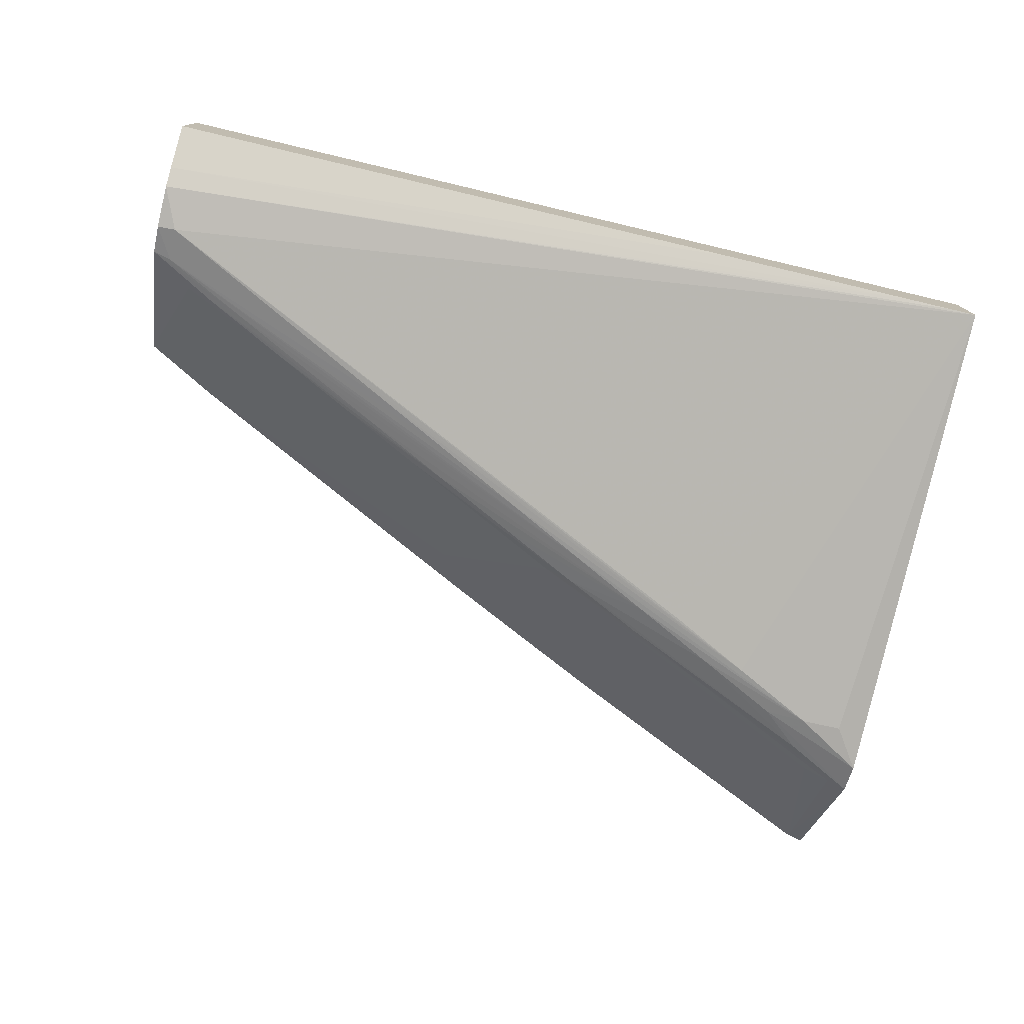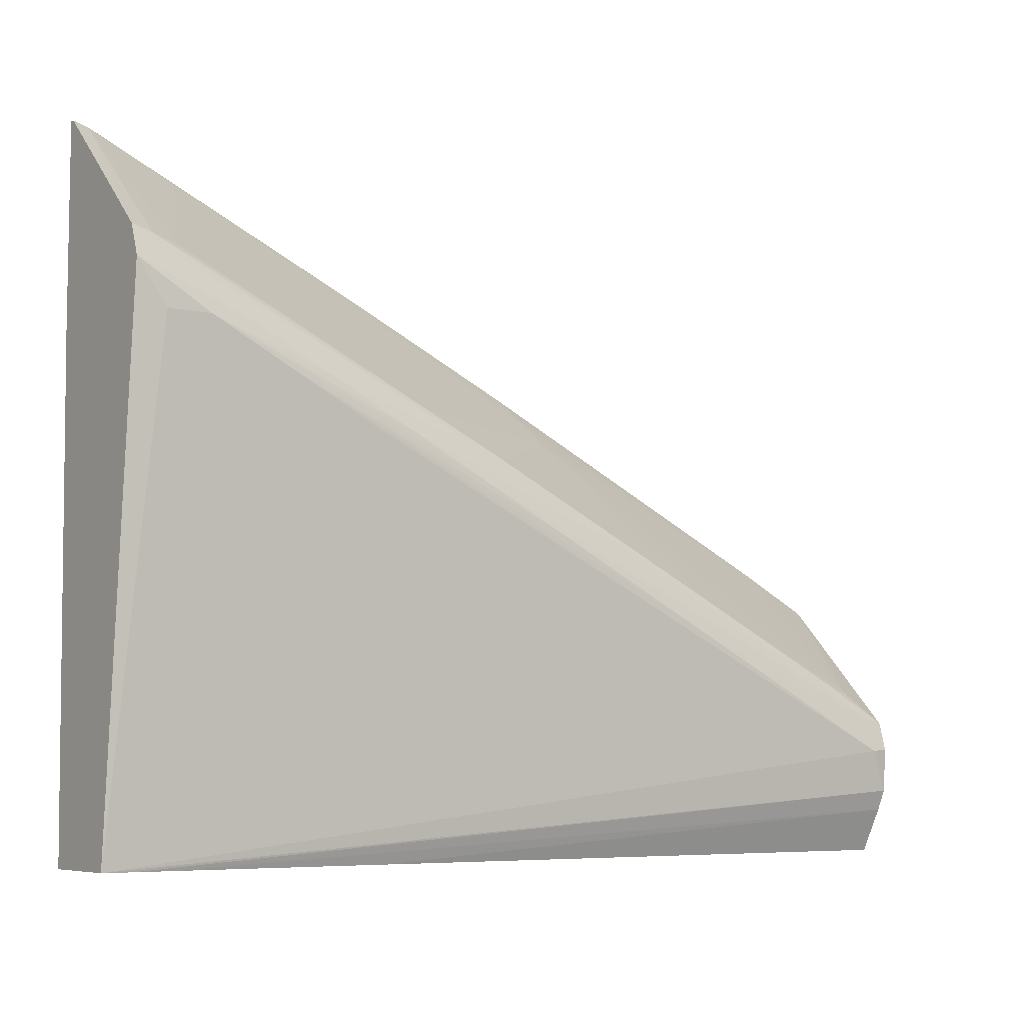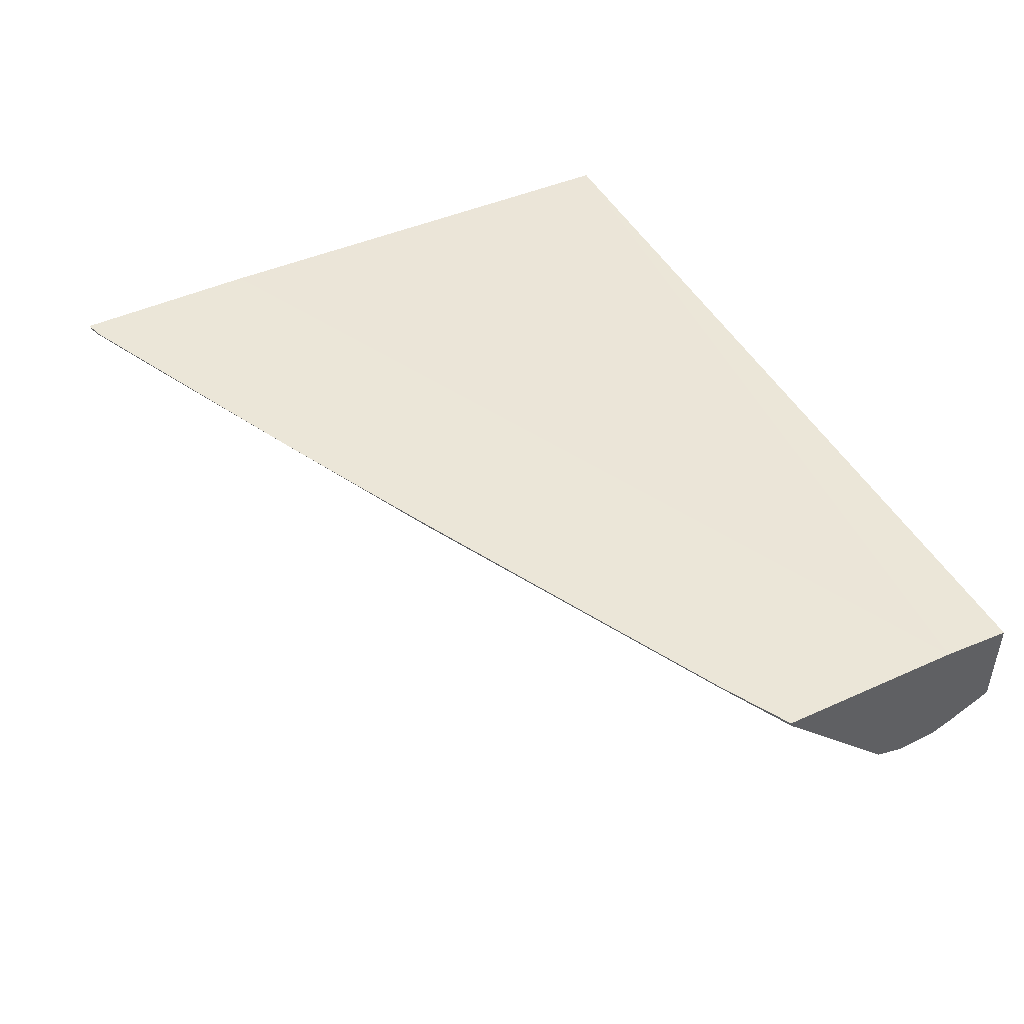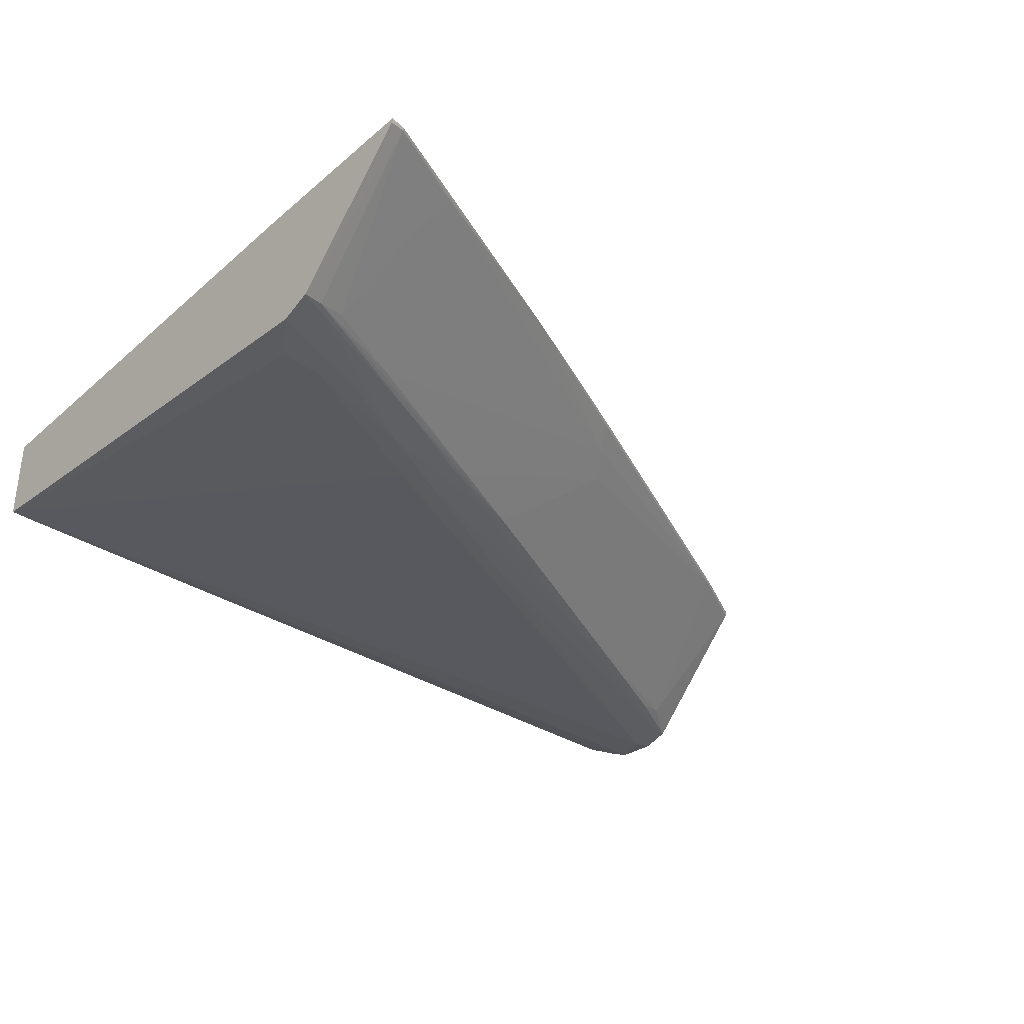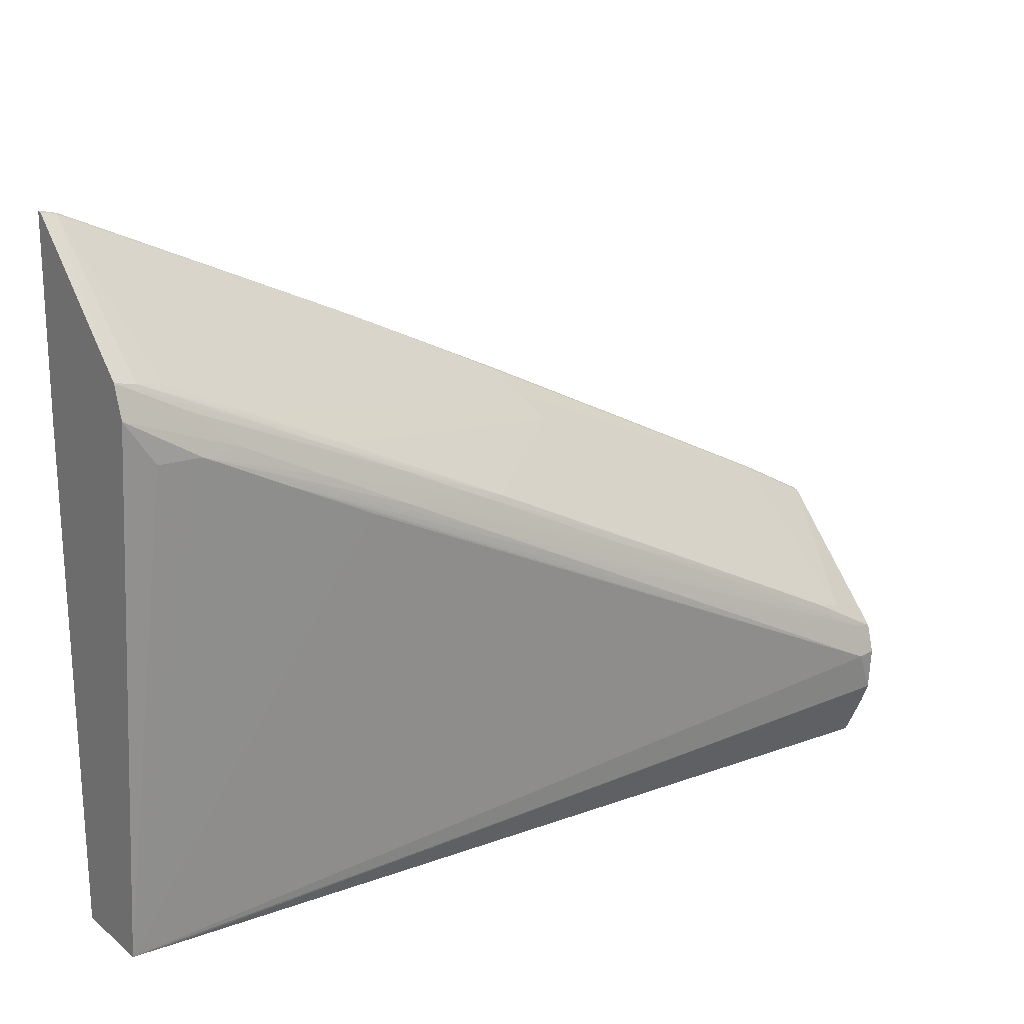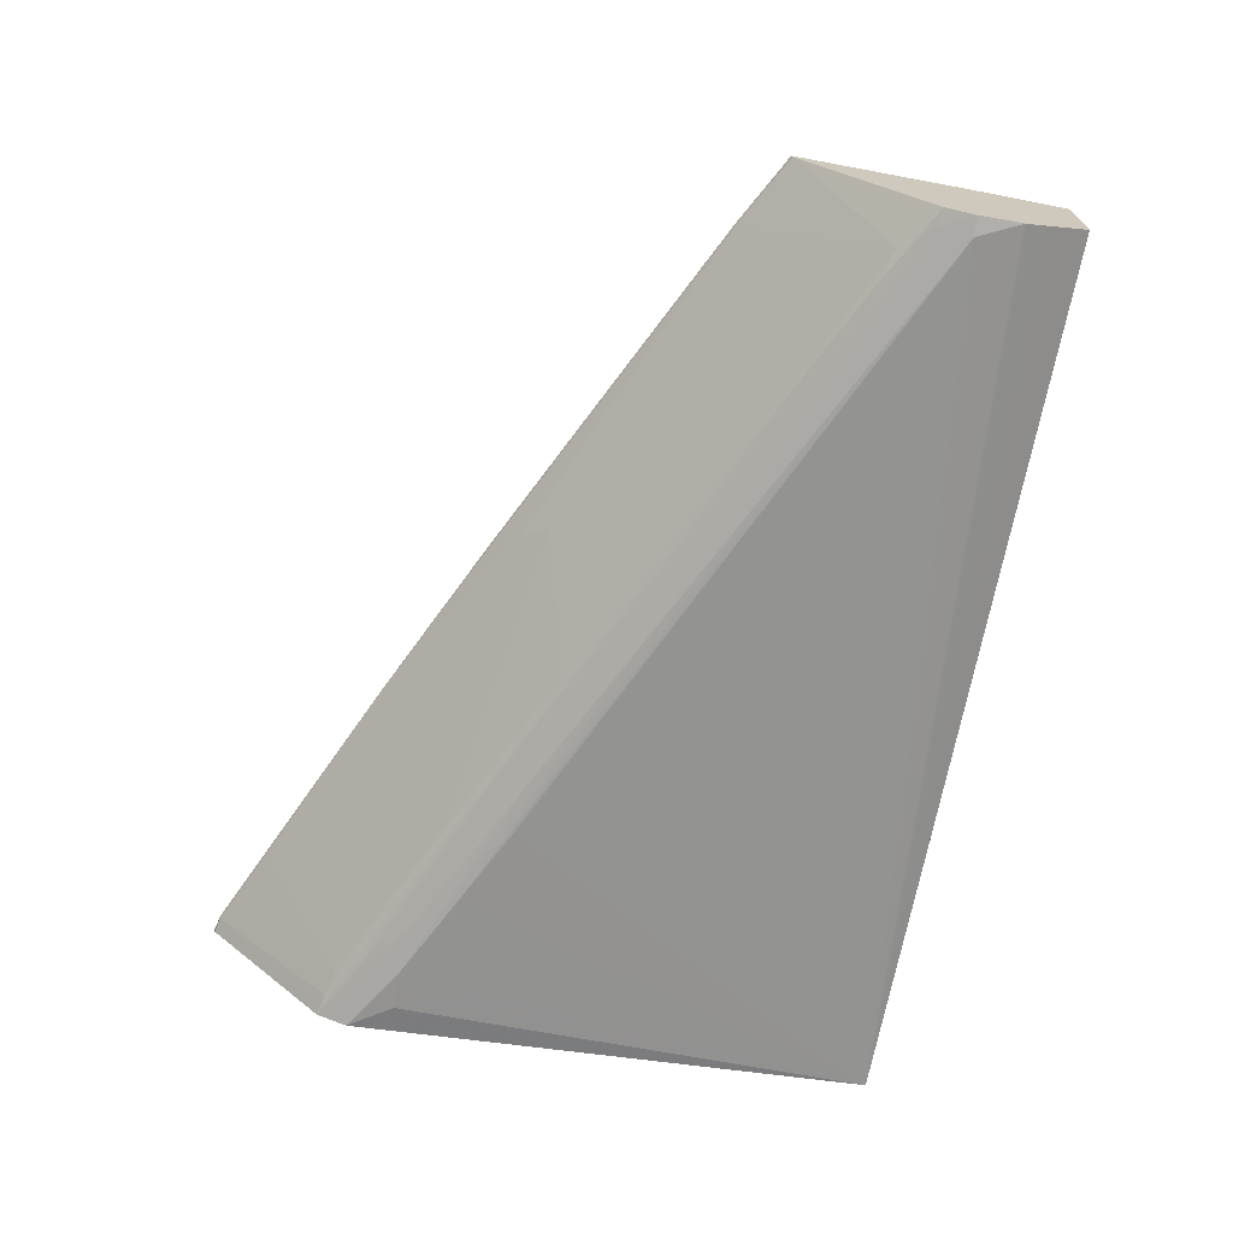
<metadata>
{"format":"obj","ext":"obj","renderer":"f3d","projection":"perspective","resolution":1024,"background":"white","views":[{"elev":-76.5,"azim":-13.3,"up":"+Z"},{"elev":-6.5,"azim":144.8,"up":"+Y"},{"elev":46.4,"azim":-117.4,"up":"+Z"},{"elev":-33.4,"azim":138.8,"up":"+Z"},{"elev":19.0,"azim":145.0,"up":"+Y"},{"elev":-69.4,"azim":-100.6,"up":"+Z"}]}
</metadata>
<code>
v 0.02183 0.03323 0.002131
v 0.02183 0.03319 0.001952
v 0.02165 0.03319 0.002131
v 0.02183 0.02593 0.002131
v 0.02183 0.0286 -0.002872
v 0.02125 0.03307 0.002035
v 0.0212 0.03308 0.002131
v 0.02183 0.007611 0.001774
v -0.009323 0.01134 0.002131
v 0.02103 0.02842 -0.002763
v 0.02183 0.02745 -0.003304
v 0.01757 0.02583 -0.003224
v 0.01915 0.02719 -0.002964
v 0.01441 0.02531 -0.002802
v 0.01998 0.02818 -0.002538
v 0.01797 0.03155 0.001981
v 0.01046 0.02824 0.002131
v 0.02183 0.007611 -0.001556
v -0.01162 0.01027 0.002131
v -0.01162 0.007611 0.001968
v 0.01757 0.02683 -0.002755
v 0.01023 0.02356 -0.002672
v 0.01348 0.0251 -0.002637
v 0.01673 0.02665 -0.002596
v 0.02073 0.02583 -0.003362
v 0.01915 0.02583 -0.003435
v 0.01441 0.02425 -0.003266
v 0.008077 0.02225 -0.002855
v 0.01124 0.02378 -0.002834
v 0.006987 0.02201 -0.0027
v 0.003336 0.02423 0.001325
v 0.003948 0.02512 0.002003
v 0.007164 0.02668 0.002102
v 0.007147 0.02668 0.002131
v 0.01283 0.02267 -0.003398
v 0.01599 0.02425 -0.003426
v 0.02073 0.007611 -0.001579
v -0.01162 0.01001 -0.002937
v -0.0109 0.01159 -0.00317
v -0.01162 0.01743 0.002131
v -0.01162 0.007611 -0.00175
v 0.00272 0.02329 0.0006468
v 0.008077 0.02108 -0.003286
v 0.01124 0.02267 -0.003287
v 0.004918 0.0207 -0.002855
v 0.0005953 0.01889 -0.002711
v 0.003785 0.02045 -0.002705
v -0.008848 0.01887 0.002013
v 0.003909 0.02514 0.002131
v -0.002466 0.022 0.002033
v -0.002512 0.02201 0.002131
v -0.004575 0.01476 -0.003216
v -0.001412 0.01634 -0.003238
v 0.001751 0.01792 -0.003257
v 0.004918 0.0195 -0.003275
v 0.01915 0.007611 -0.001595
v -0.01162 0.009254 -0.002607
v -0.01162 0.01164 -0.003059
v -0.01162 0.01739 0.001953
v -0.008904 0.01888 0.002131
v 0.01124 0.007611 -0.001657
v -0.002591 0.01732 -0.002715
v -0.01 0.01389 -0.002489
v -0.0109 0.01287 -0.002832
v -0.007741 0.01444 -0.00284
v -0.004575 0.01602 -0.002847
v -0.001412 0.01759 -0.002852
v 0.001751 0.01915 -0.002854
v -0.005711 0.02045 0.002131
v -0.01162 0.0127 -0.002761
v -0.005773 0.01574 -0.002716
v -0.00895 0.01416 -0.002715
f 1 2 3
f 1 3 7
f 1 7 17
f 1 17 34
f 1 34 49
f 1 49 51
f 1 51 69
f 1 69 60
f 1 60 40
f 1 40 19
f 1 19 9
f 1 9 4
f 1 4 8
f 1 8 18
f 1 18 11
f 1 11 5
f 1 5 2
f 2 5 6
f 2 6 7
f 2 7 3
f 4 9 8
f 5 10 6
f 5 11 12
f 5 12 13
f 5 13 14
f 5 14 10
f 6 10 15
f 6 15 16
f 6 16 17
f 6 17 7
f 8 9 19
f 8 19 20
f 8 20 41
f 8 41 61
f 8 61 56
f 8 56 37
f 8 37 18
f 10 14 21
f 10 21 22
f 10 22 23
f 10 23 24
f 10 24 15
f 11 18 25
f 11 25 26
f 11 26 12
f 12 26 27
f 12 27 13
f 13 27 28
f 13 28 29
f 13 29 14
f 14 29 30
f 14 30 22
f 14 22 21
f 15 24 16
f 16 24 31
f 16 31 17
f 17 31 32
f 17 32 33
f 17 33 34
f 18 35 36
f 18 36 26
f 18 26 25
f 18 37 38
f 18 38 39
f 18 39 35
f 19 40 59
f 19 59 70
f 19 70 58
f 19 58 38
f 19 38 57
f 19 57 41
f 19 41 20
f 22 30 42
f 22 42 23
f 23 42 31
f 23 31 24
f 26 36 43
f 26 43 44
f 26 44 27
f 27 44 28
f 28 45 46
f 28 46 47
f 28 47 30
f 28 30 29
f 28 44 45
f 30 47 42
f 31 42 48
f 31 48 32
f 32 49 34
f 32 34 33
f 32 48 50
f 32 50 51
f 32 51 49
f 35 39 36
f 36 39 52
f 36 52 53
f 36 53 54
f 36 54 55
f 36 55 43
f 37 56 38
f 38 58 39
f 38 56 57
f 39 58 52
f 40 60 59
f 41 57 61
f 42 47 46
f 42 46 62
f 42 62 63
f 42 63 48
f 43 55 64
f 43 64 65
f 43 65 66
f 43 66 44
f 44 66 67
f 44 67 68
f 44 68 45
f 45 68 46
f 46 68 62
f 48 63 59
f 48 59 60
f 48 60 50
f 50 60 69
f 50 69 51
f 52 58 64
f 52 64 53
f 53 64 54
f 54 64 55
f 56 61 57
f 58 70 64
f 59 63 70
f 62 71 63
f 62 68 71
f 63 71 72
f 63 72 70
f 64 70 65
f 65 70 72
f 65 72 66
f 66 72 67
f 67 72 71
f 67 71 68

</code>
